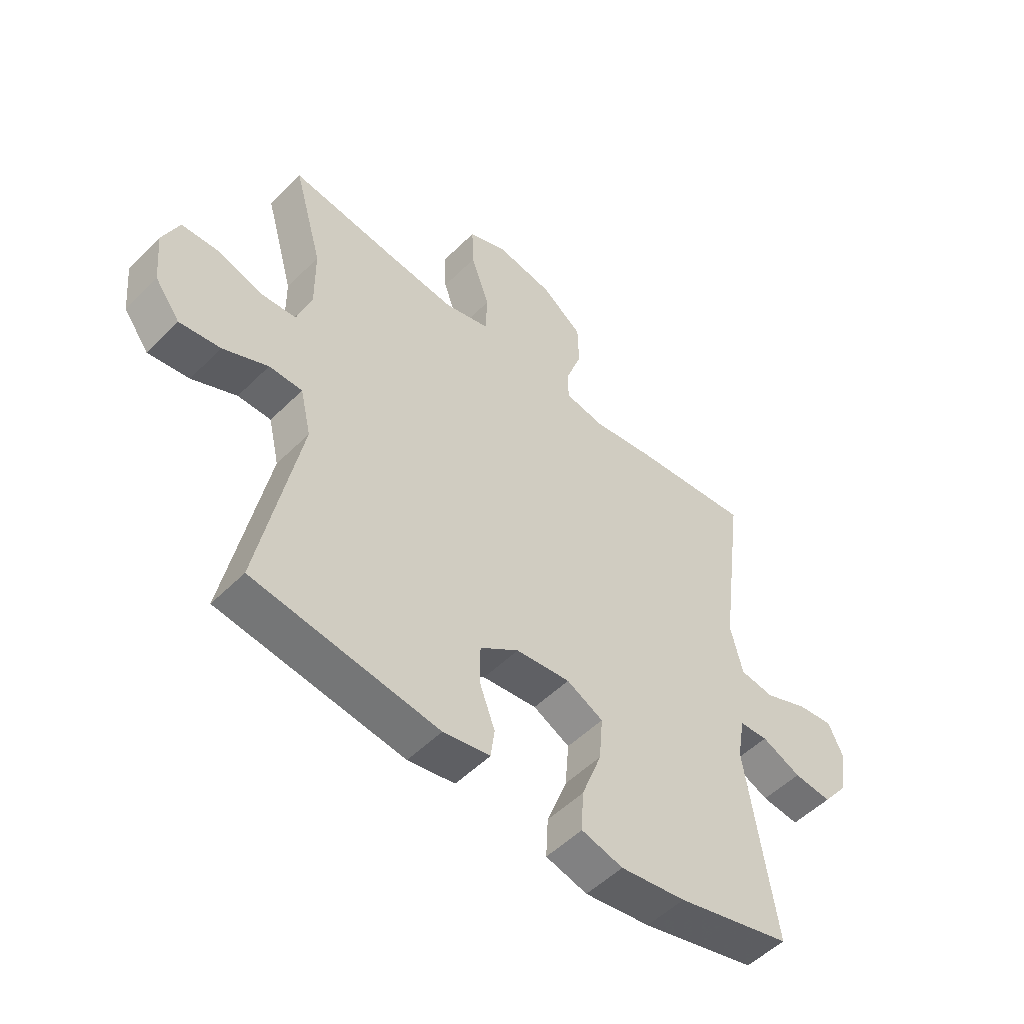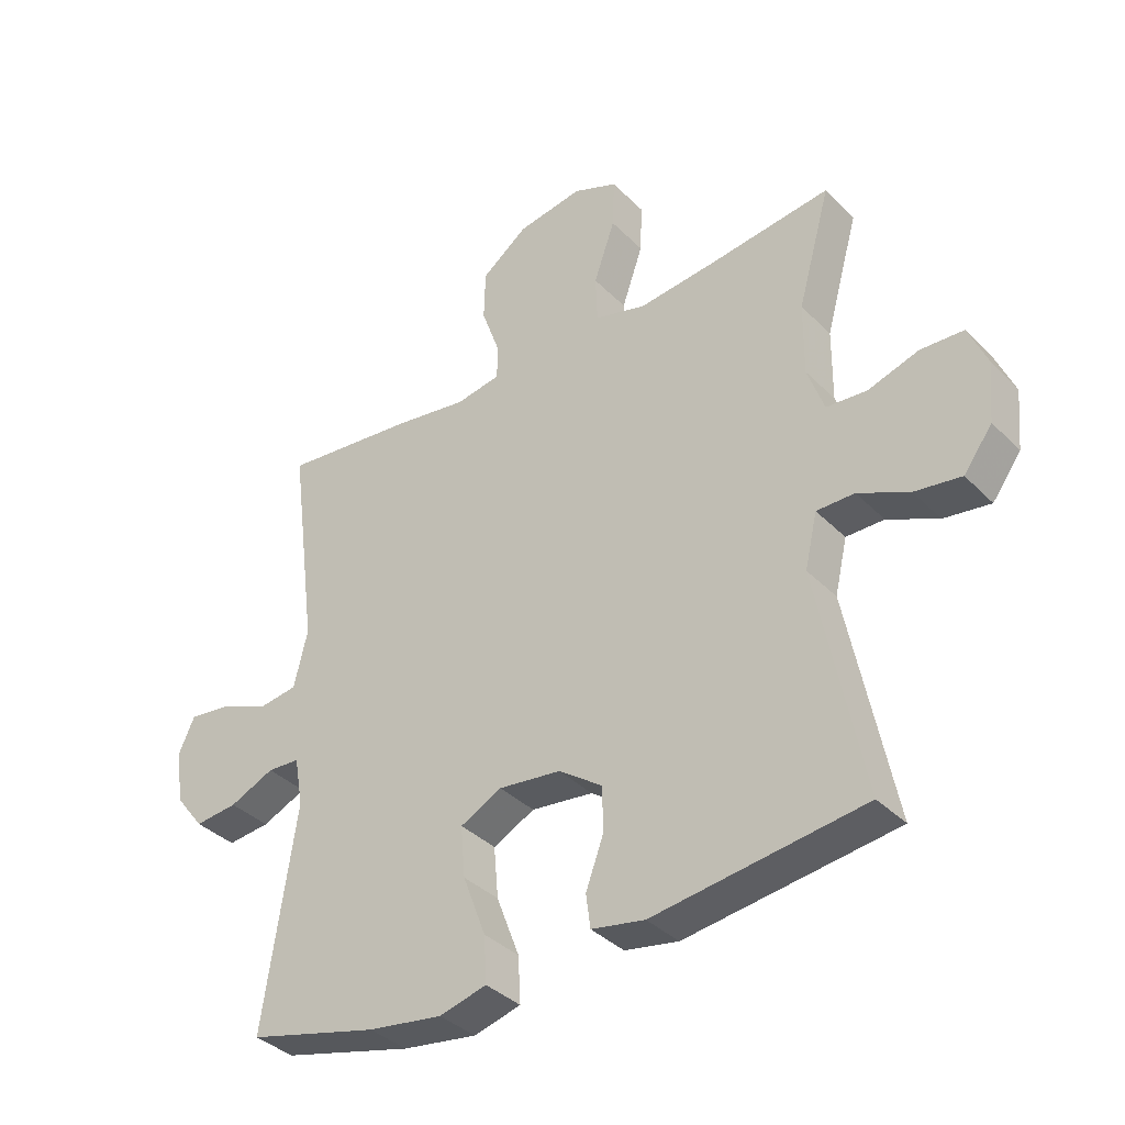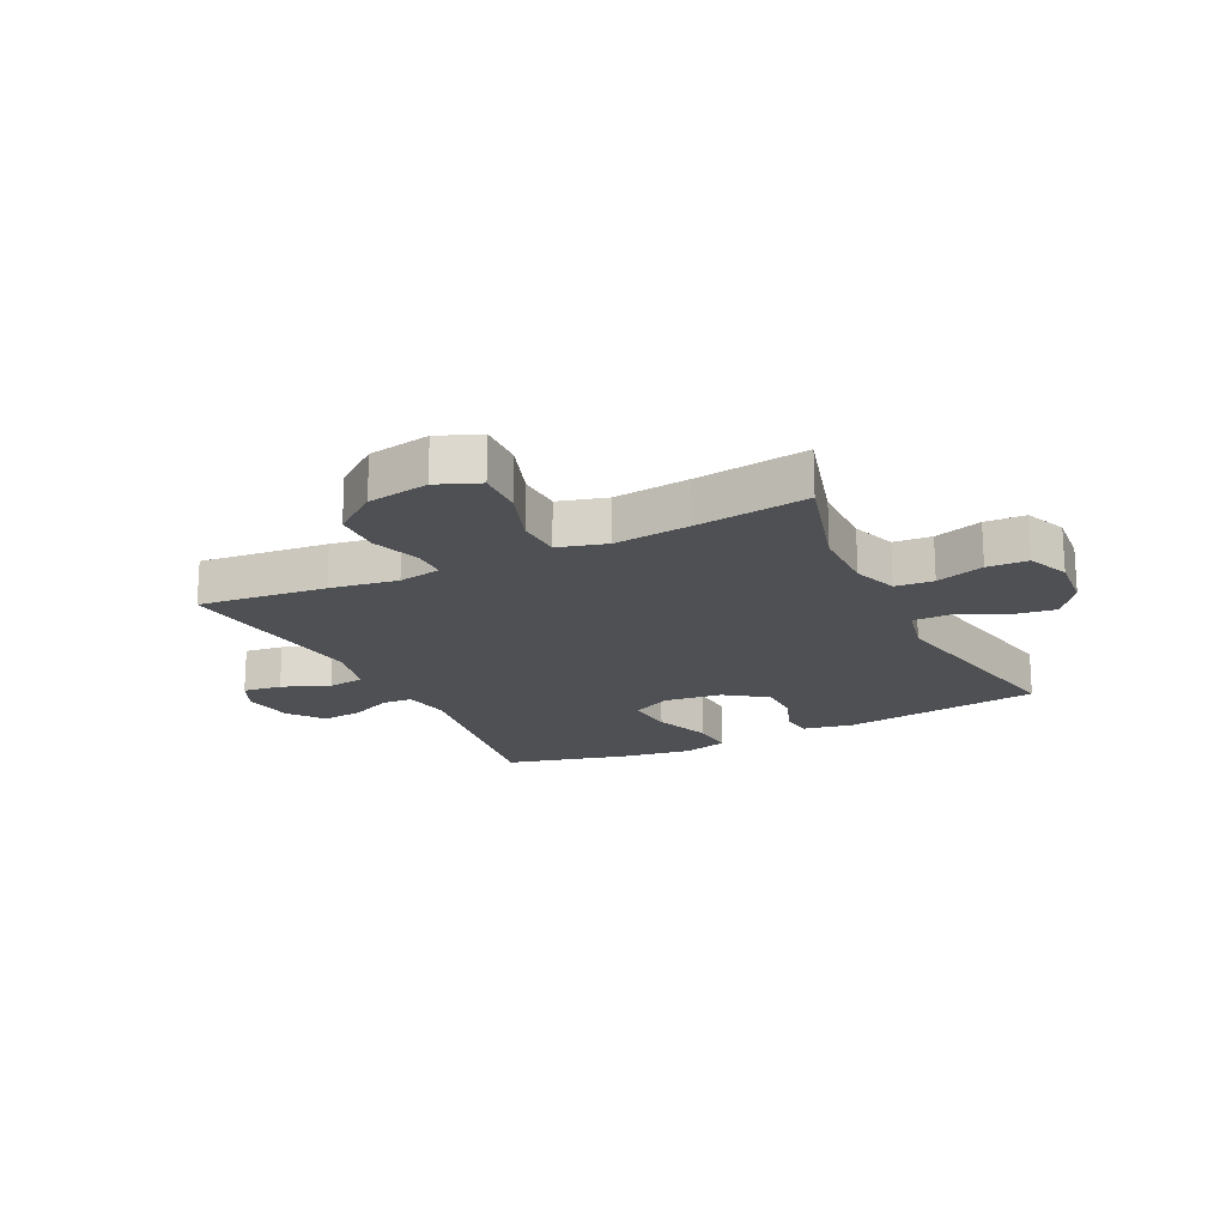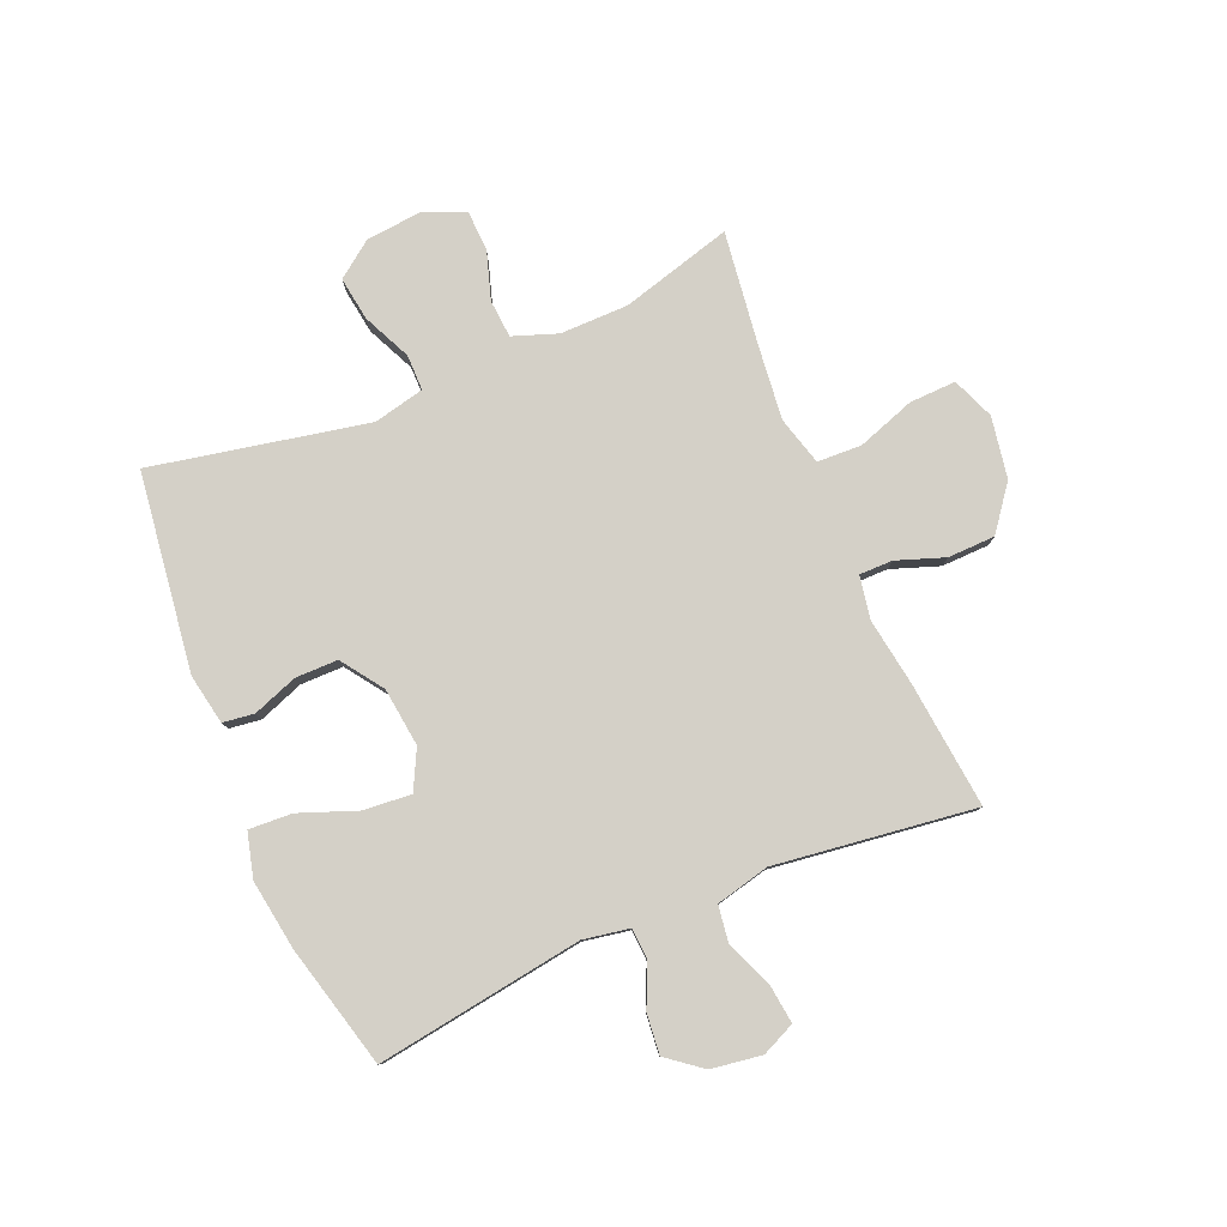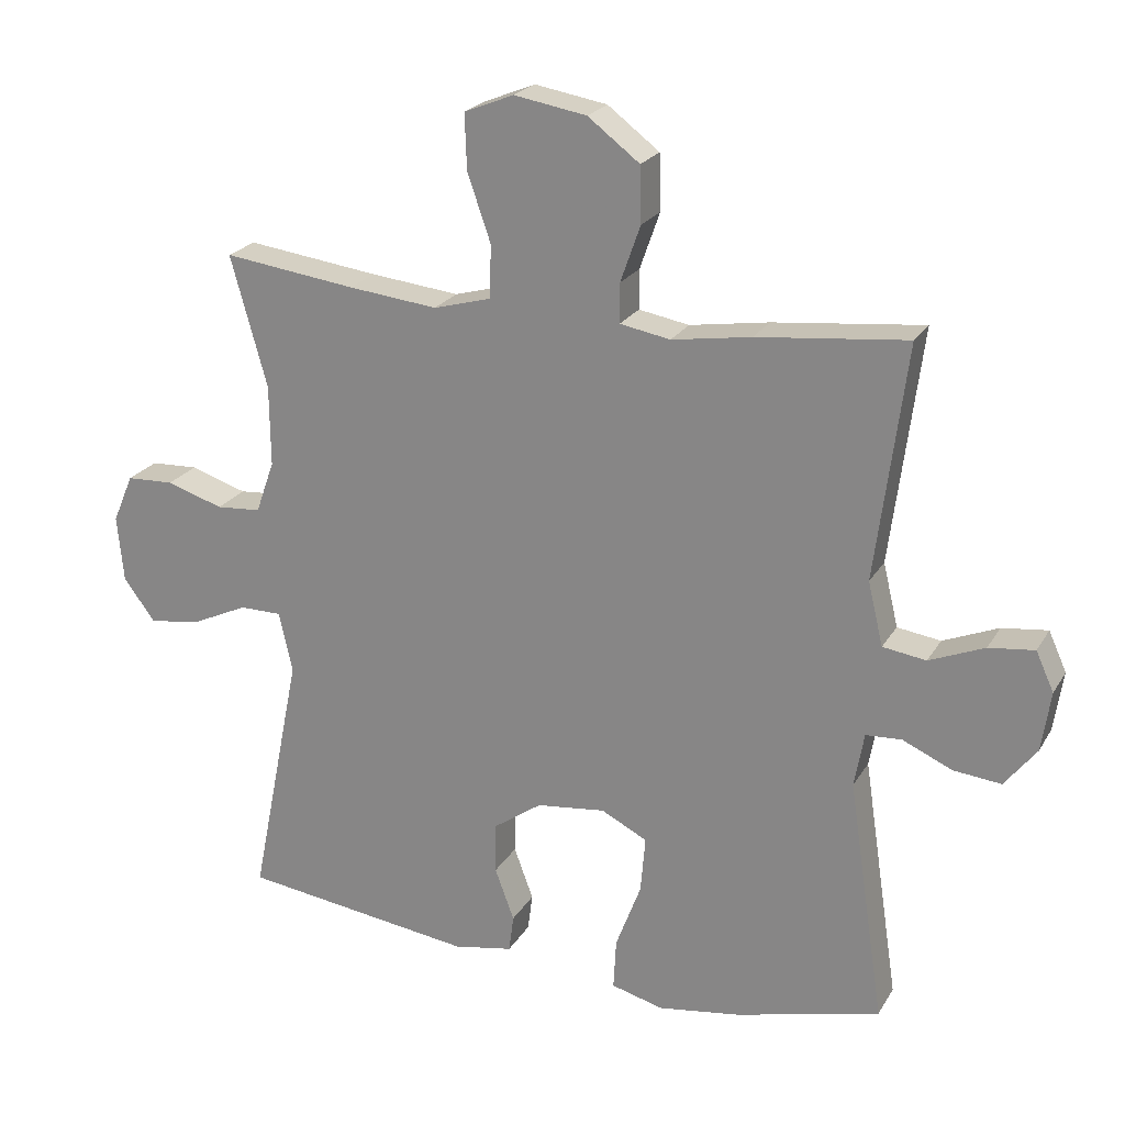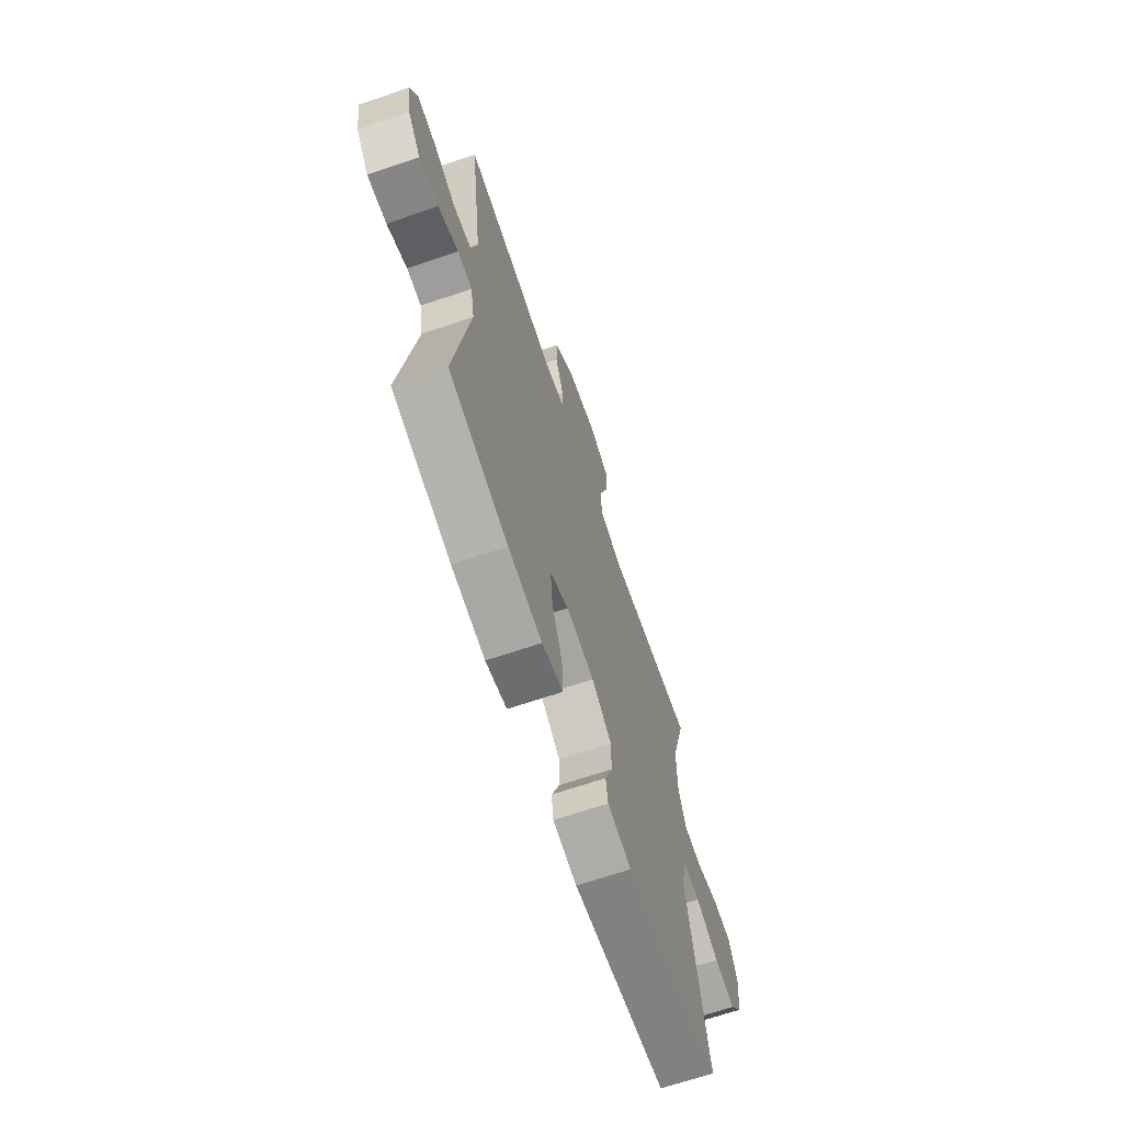
<metadata>
{"format":"obj","ext":"obj","renderer":"f3d","projection":"perspective","resolution":1024,"background":"white","views":[{"elev":-52.2,"azim":136.8,"up":"+Z"},{"elev":-36.7,"azim":38.1,"up":"+Z"},{"elev":-18.9,"azim":26.0,"up":"+Y"},{"elev":80.0,"azim":-112.9,"up":"+Y"},{"elev":22.5,"azim":-156.8,"up":"+Z"},{"elev":-67.5,"azim":-71.2,"up":"+Z"}]}
</metadata>
<code>
v 0.5 0.07 0.5
v 0.447 0.07 0.31
v 0.446 0.07 0.193
v 0.473 0.07 0.117
v 0.538 0.07 0.112
v 0.62 0.07 0.138
v 0.689 0.07 0.135
v 0.719 0.07 0.065
v 0.71 0.07 -0.031
v 0.664 0.07 -0.093
v 0.589 0.07 -0.082
v 0.507 0.07 -0.044
v 0.446 0.07 -0.044
v 0.426 0.07 -0.131
v 0.5 0.07 -0.5
v 0.161 0.07 -0.545
v 0.075 0.07 -0.529
v 0.068 0.07 -0.475
v 0.096 0.07 -0.399
v 0.096 0.07 -0.326
v 0.025 0.07 -0.276
v -0.075 0.07 -0.264
v -0.142 0.07 -0.298
v -0.135 0.07 -0.38
v -0.098 0.07 -0.478
v -0.094 0.07 -0.552
v -0.17 0.07 -0.572
v -0.29 0.07 -0.554
v -0.5 0.07 -0.5
v -0.447 0.07 -0.147
v -0.461 0.07 -0.068
v -0.513 0.07 -0.065
v -0.585 0.07 -0.097
v -0.654 0.07 -0.104
v -0.7 0.07 -0.045
v -0.713 0.07 0.042
v -0.687 0.07 0.099
v -0.621 0.07 0.091
v -0.541 0.07 0.058
v -0.478 0.07 0.067
v -0.456 0.07 0.159
v -0.5 0.07 0.5
v -0.283 0.07 0.477
v -0.168 0.07 0.459
v -0.095 0.07 0.472
v -0.095 0.07 0.529
v -0.124 0.07 0.611
v -0.122 0.07 0.692
v -0.047 0.07 0.749
v 0.058 0.07 0.767
v 0.13 0.07 0.738
v 0.127 0.07 0.658
v 0.093 0.07 0.56
v 0.096 0.07 0.484
v 0.179 0.07 0.461
v 0.308 0.07 0.475
v 0.5 0 0.5
v 0.447 0 0.31
v 0.446 0 0.193
v 0.473 0 0.117
v 0.538 0 0.112
v 0.62 0 0.138
v 0.689 0 0.135
v 0.719 0 0.065
v 0.71 0 -0.031
v 0.664 0 -0.093
v 0.589 0 -0.082
v 0.507 0 -0.044
v 0.446 0 -0.044
v 0.426 0 -0.131
v 0.5 0 -0.5
v 0.161 0 -0.545
v 0.075 0 -0.529
v 0.068 0 -0.475
v 0.096 0 -0.399
v 0.096 0 -0.326
v 0.025 0 -0.276
v -0.075 0 -0.264
v -0.142 0 -0.298
v -0.135 0 -0.38
v -0.098 0 -0.478
v -0.094 0 -0.552
v -0.17 0 -0.572
v -0.29 0 -0.554
v -0.5 0 -0.5
v -0.447 0 -0.147
v -0.461 0 -0.068
v -0.513 0 -0.065
v -0.585 0 -0.097
v -0.654 0 -0.104
v -0.7 0 -0.045
v -0.713 0 0.042
v -0.687 0 0.099
v -0.621 0 0.091
v -0.541 0 0.058
v -0.478 0 0.067
v -0.456 0 0.159
v -0.5 0 0.5
v -0.283 0 0.477
v -0.168 0 0.459
v -0.095 0 0.472
v -0.095 0 0.529
v -0.124 0 0.611
v -0.122 0 0.692
v -0.047 0 0.749
v 0.058 0 0.767
v 0.13 0 0.738
v 0.127 0 0.658
v 0.093 0 0.56
v 0.096 0 0.484
v 0.179 0 0.461
v 0.308 0 0.475
f 51 52 53
f 50 51 53
f 49 50 53
f 48 49 53
f 47 48 53
f 46 47 53
f 45 46 53 54
f 44 45 54 55
f 41 42 43 44
f 40 41 44 55
f 37 38 39
f 36 37 39
f 35 36 39
f 34 35 39
f 33 34 39
f 32 33 39
f 31 32 39 40
f 40 55 56
f 31 40 56
f 30 31 56
f 28 29 30
f 27 28 30
f 26 27 30
f 25 26 30
f 24 25 30
f 17 18 19
f 16 17 19
f 15 16 19
f 14 15 19
f 13 14 19 20
f 10 11 12
f 9 10 12
f 8 9 12
f 7 8 12
f 6 7 12
f 5 6 12
f 4 5 12 13
f 13 20 21
f 4 13 21
f 3 4 21
f 56 1 2
f 3 21 22
f 2 3 22
f 56 2 22
f 30 56 22
f 23 24 30
f 22 23 30
f 109 108 107
f 109 107 106
f 109 106 105
f 109 105 104
f 109 104 103
f 109 103 102
f 110 109 102 101
f 111 110 101 100
f 100 99 98 97
f 111 100 97 96
f 95 94 93
f 95 93 92
f 95 92 91
f 95 91 90
f 95 90 89
f 95 89 88
f 96 95 88 87
f 112 111 96
f 112 96 87
f 112 87 86
f 86 85 84
f 86 84 83
f 86 83 82
f 86 82 81
f 86 81 80
f 75 74 73
f 75 73 72
f 75 72 71
f 75 71 70
f 76 75 70 69
f 68 67 66
f 68 66 65
f 68 65 64
f 68 64 63
f 68 63 62
f 68 62 61
f 69 68 61 60
f 77 76 69
f 77 69 60
f 77 60 59
f 58 57 112
f 78 77 59
f 78 59 58
f 78 58 112
f 78 112 86
f 86 80 79
f 86 79 78
f 1 57 58 2
f 2 58 59 3
f 3 59 60 4
f 4 60 61 5
f 5 61 62 6
f 6 62 63 7
f 7 63 64 8
f 8 64 65 9
f 9 65 66 10
f 10 66 67 11
f 11 67 68 12
f 12 68 69 13
f 13 69 70 14
f 14 70 71 15
f 15 71 72 16
f 16 72 73 17
f 17 73 74 18
f 18 74 75 19
f 19 75 76 20
f 20 76 77 21
f 21 77 78 22
f 22 78 79 23
f 23 79 80 24
f 24 80 81 25
f 25 81 82 26
f 26 82 83 27
f 27 83 84 28
f 28 84 85 29
f 29 85 86 30
f 30 86 87 31
f 31 87 88 32
f 32 88 89 33
f 33 89 90 34
f 34 90 91 35
f 35 91 92 36
f 36 92 93 37
f 37 93 94 38
f 38 94 95 39
f 39 95 96 40
f 40 96 97 41
f 41 97 98 42
f 42 98 99 43
f 43 99 100 44
f 44 100 101 45
f 45 101 102 46
f 46 102 103 47
f 47 103 104 48
f 48 104 105 49
f 49 105 106 50
f 50 106 107 51
f 51 107 108 52
f 52 108 109 53
f 53 109 110 54
f 54 110 111 55
f 55 111 112 56
f 56 112 57 1

</code>
